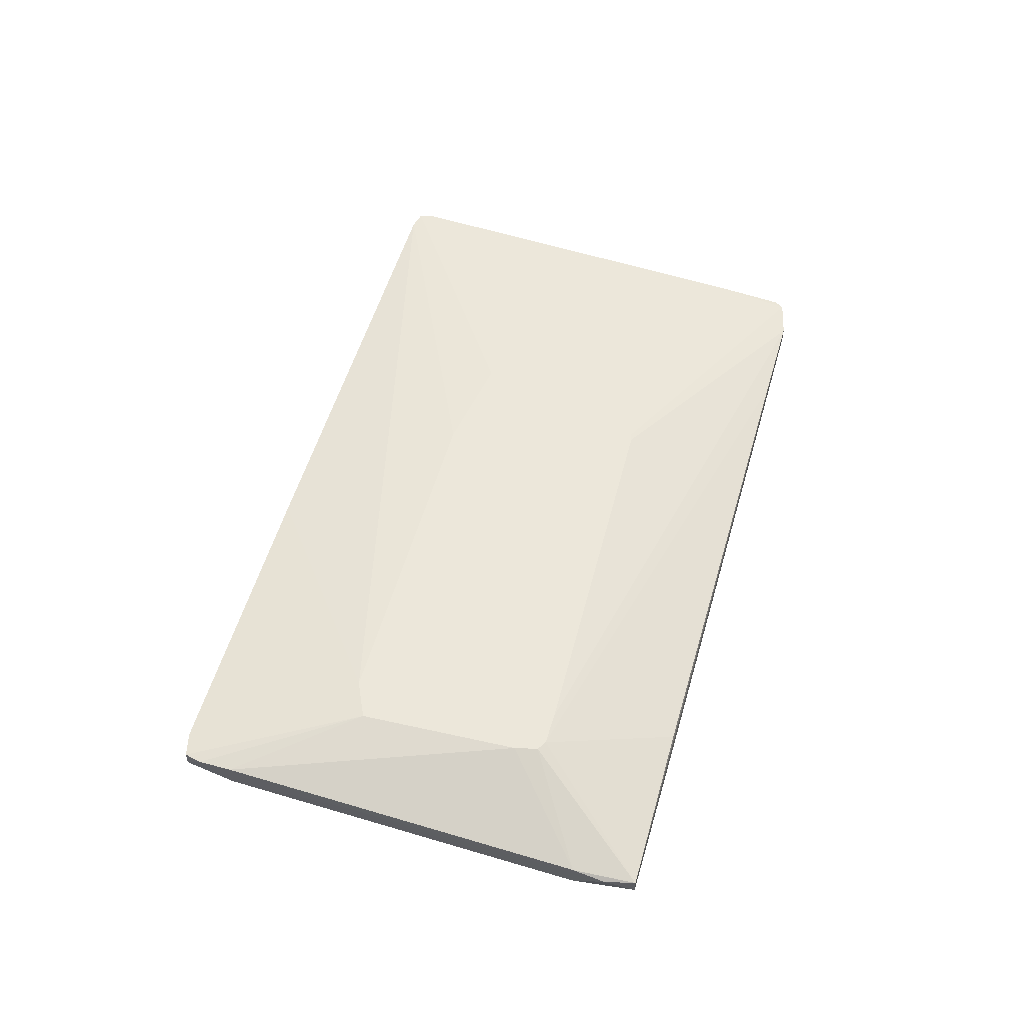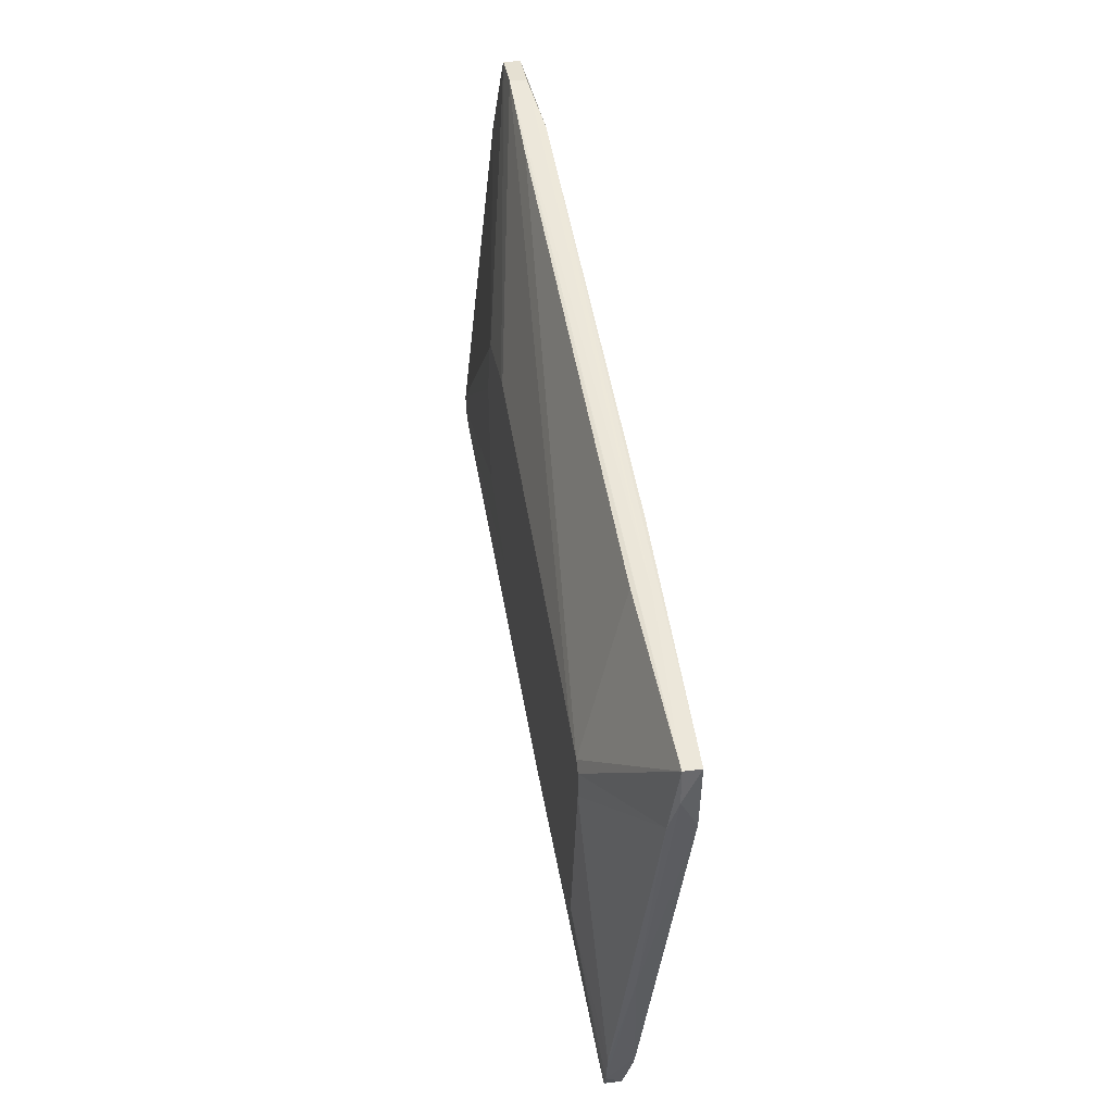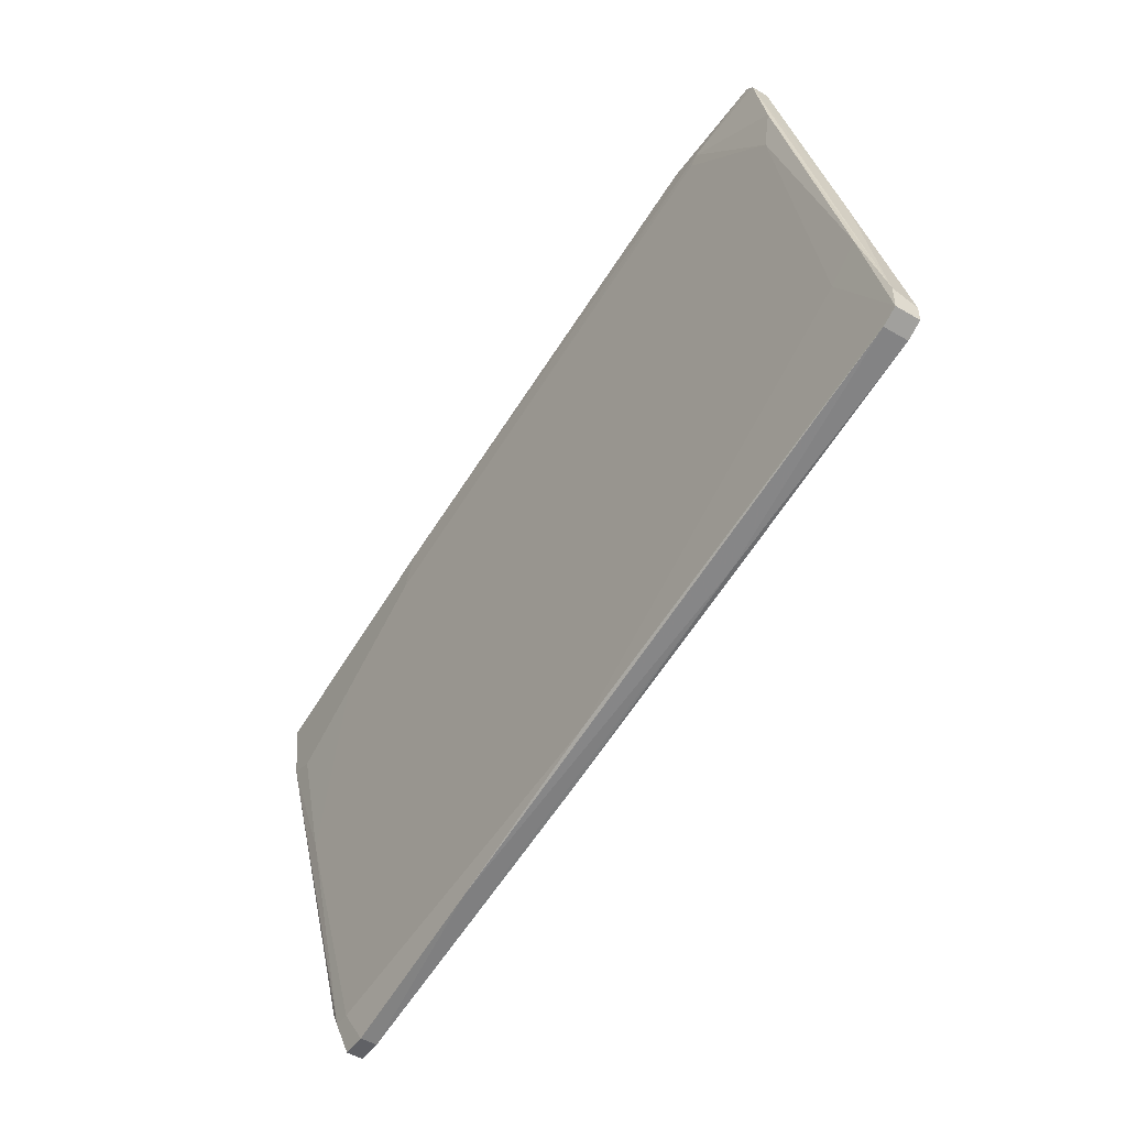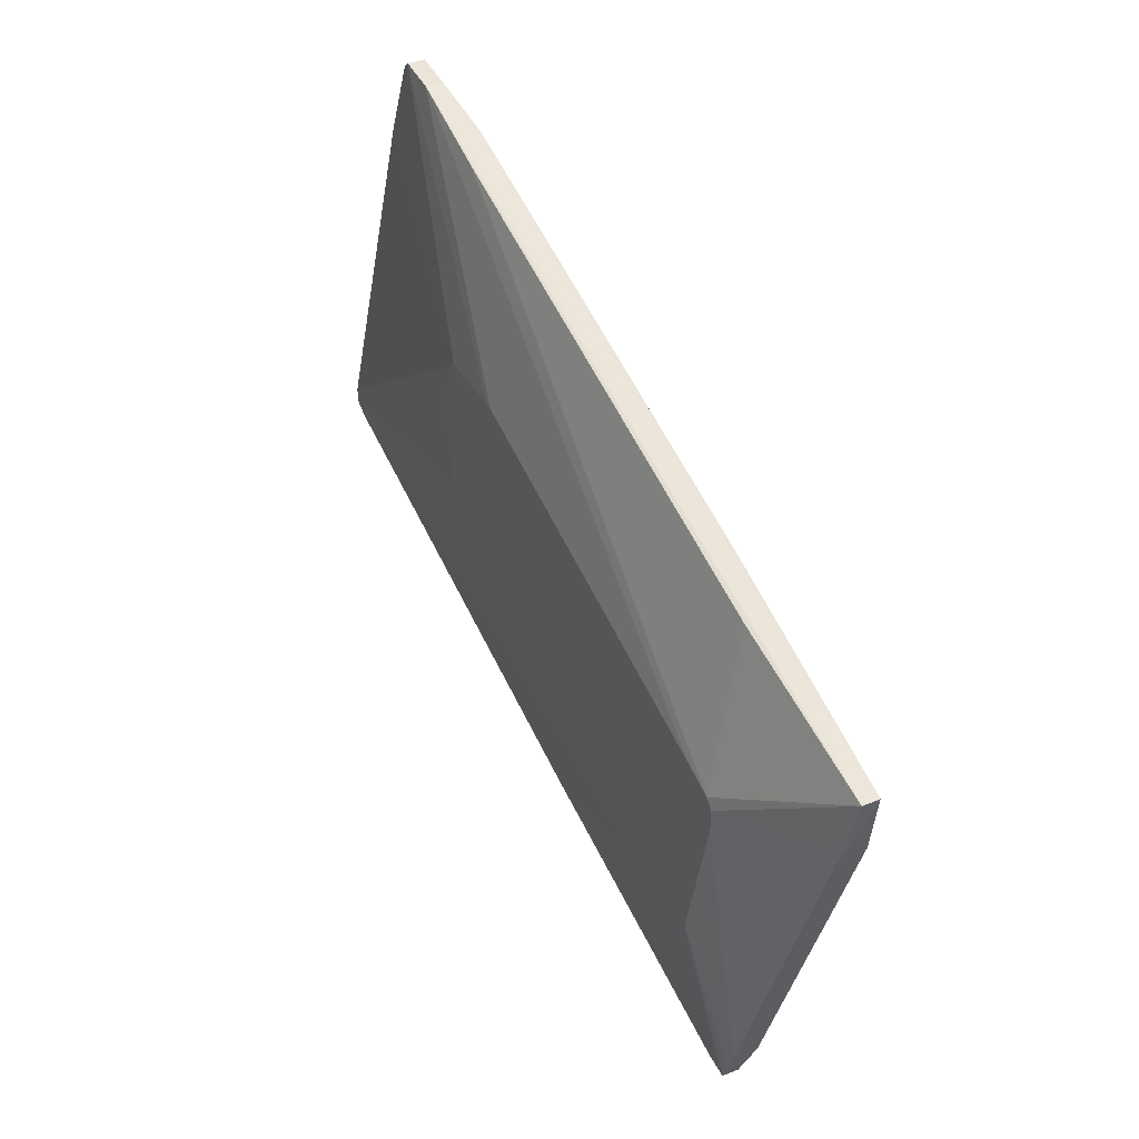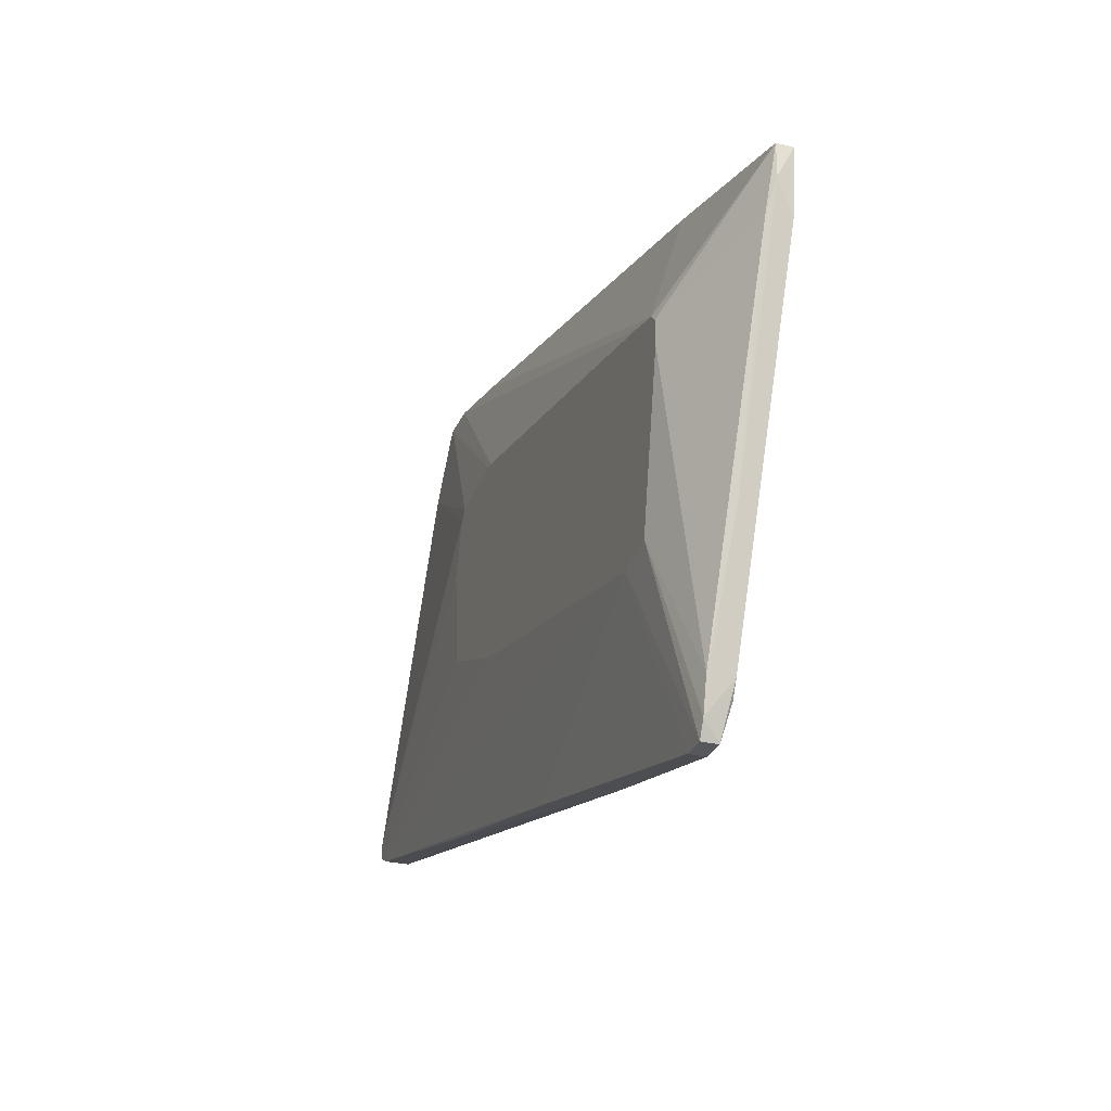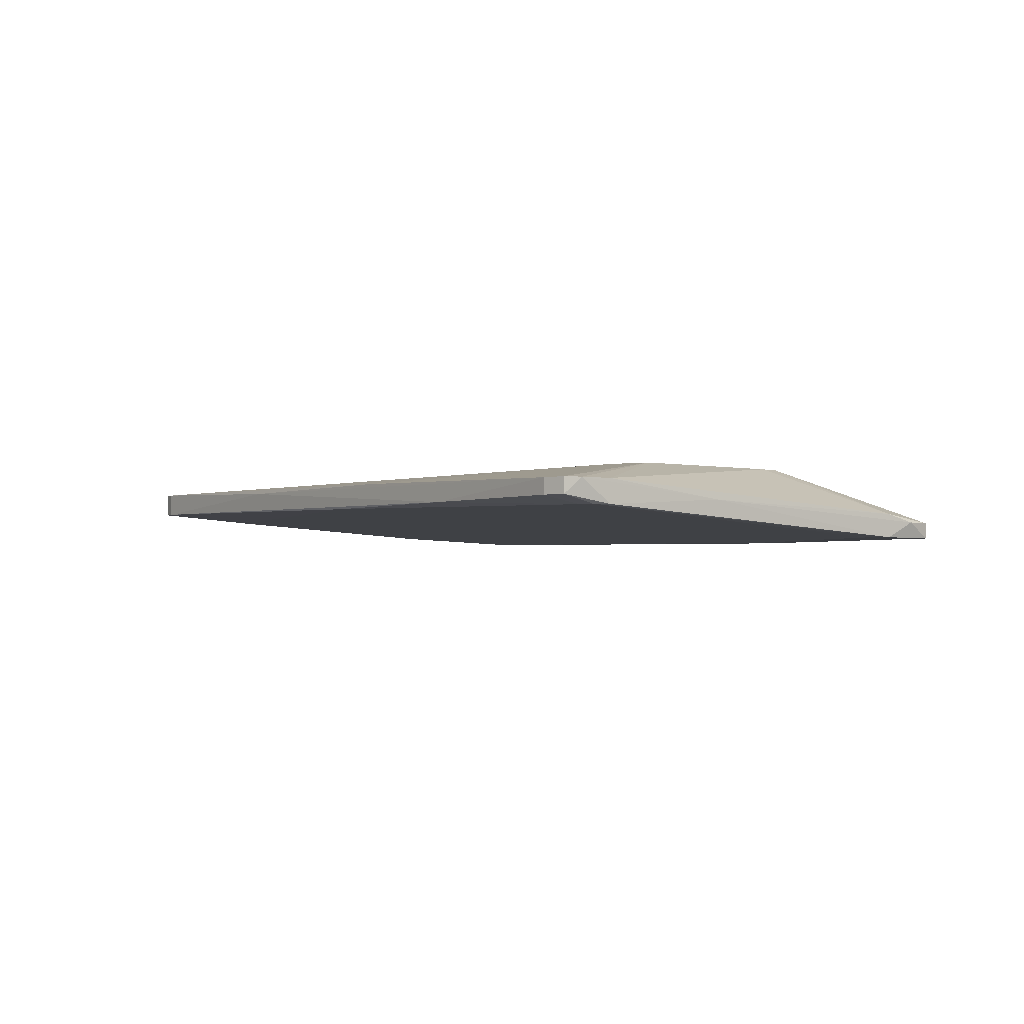
<metadata>
{"format":"obj","ext":"obj","renderer":"f3d","projection":"perspective","resolution":1024,"background":"white","views":[{"elev":53.1,"azim":-87.7,"up":"+Y"},{"elev":37.6,"azim":-99.1,"up":"+Z"},{"elev":-49.0,"azim":56.8,"up":"+Z"},{"elev":44.0,"azim":-115.7,"up":"+Z"},{"elev":-28.3,"azim":-110.0,"up":"+Z"},{"elev":-2.5,"azim":-139.7,"up":"+Y"}]}
</metadata>
<code>
v -0.04559 -0.02016 -0.02081
v 0.06692 -0.02016 -0.003166
v 0.05588 -0.02237 0.04426
v 0.05588 -0.02016 0.04426
v 0.04485 -0.02347 0.04206
v 0.05477 -0.02237 0.04536
v 0.05477 -0.02016 0.04536
v -0.03566 -0.01796 -0.04509
v -0.03566 -0.02016 -0.04509
v 0.03382 -0.01465 0.008948
v -0.04669 -0.02347 -0.007576
v 0.04376 -0.02347 0.04095
v -0.03787 -0.01465 0.005645
v -0.03787 -0.01465 0.002333
v -0.03787 -0.02127 -0.04068
v 0.03272 -0.01465 -0.004264
v 0.03161 -0.01465 0.01668
v 0.02058 -0.01465 0.01888
v 0.005159 -0.01685 -0.03516
v -0.05443 -0.02237 0.01557
v -0.05443 -0.02237 0.01999
v -0.05443 -0.02458 0.01999
v -0.02793 -0.01465 -0.02081
v 0.03052 -0.01465 0.01778
v 0.04044 -0.02347 0.04315
v 0.01948 -0.01465 -0.009789
v 0.01948 -0.01465 0.01888
v 0.06251 -0.02016 -0.006478
v -0.02464 -0.02458 0.0233
v -0.02464 -0.02127 -0.03406
v -0.04117 -0.01796 -0.03846
v -0.04117 -0.02127 -0.03846
v -0.03677 -0.01465 0.006743
v 0.07024 -0.01906 -0.01531
v 0.07024 -0.01906 -0.01861
v 0.07024 -0.01575 -0.0164
v 0.07024 -0.01575 -0.01861
v 0.05809 -0.01906 0.03433
v 0.05809 -0.02237 0.03433
v -0.03898 -0.02458 0.01557
v -0.03898 -0.01796 -0.04509
v -0.03898 -0.02016 -0.04509
v -0.05001 -0.02458 0.01005
v 0.06803 -0.01906 -0.01972
v 0.06803 -0.01575 -0.01972
v 0.05699 -0.02237 0.02881
v -0.04007 -0.01796 -0.04288
v -0.04007 -0.02127 -0.04068
v 0.01287 -0.02016 -0.03295
v 0.04926 -0.02237 0.04536
v 0.04926 -0.02016 0.04536
v -0.03125 -0.02127 0.0255
v -0.05332 -0.02458 0.01116
v -0.05332 -0.02127 0.01116
v 0.06472 -0.01796 0.00785
v -0.03235 -0.01465 0.00785
v -0.03235 -0.02347 0.0255
v -0.02243 -0.02458 0.02771
v 0.03713 -0.01685 -0.02744
v -0.03346 -0.01465 -0.01972
v 0.03602 -0.02016 0.04206
v -0.0125 -0.02016 -0.03957
f 32 1 47
f 18 60 33
f 60 18 17
f 60 17 16
f 33 21 52
f 21 61 52
f 61 33 52
f 22 43 29
f 41 60 23
f 60 16 23
f 33 60 14
f 60 31 14
f 31 54 14
f 35 37 36
f 17 38 36
f 43 22 53
f 37 35 45
f 16 37 45
f 19 23 45
f 7 18 51
f 61 21 51
f 49 35 28
f 49 28 30
f 35 36 34
f 35 49 44
f 45 35 44
f 49 62 44
f 25 22 58
f 22 29 58
f 5 25 58
f 29 5 58
f 42 41 8
f 41 23 8
f 23 19 8
f 23 16 26
f 16 45 26
f 45 23 26
f 3 5 39
f 5 46 39
f 34 3 39
f 42 48 32
f 48 53 32
f 48 42 15
f 62 49 15
f 49 30 15
f 7 51 50
f 36 38 55
f 3 34 55
f 34 36 55
f 18 33 27
f 51 18 27
f 18 7 24
f 17 18 24
f 38 17 24
f 7 38 24
f 42 8 9
f 8 62 9
f 15 42 9
f 62 15 9
f 21 33 13
f 54 21 13
f 33 14 13
f 14 54 13
f 21 22 57
f 22 25 57
f 51 21 57
f 25 50 57
f 50 51 57
f 19 45 59
f 45 44 59
f 44 62 59
f 8 19 59
f 62 8 59
f 53 48 11
f 43 53 11
f 48 15 11
f 15 30 11
f 33 61 56
f 61 51 56
f 27 33 56
f 51 27 56
f 28 35 2
f 46 28 2
f 35 34 2
f 39 46 2
f 34 39 2
f 37 16 10
f 16 17 10
f 36 37 10
f 17 36 10
f 22 21 20
f 21 54 20
f 53 22 20
f 7 3 4
f 38 7 4
f 3 55 4
f 55 38 4
f 46 29 40
f 29 43 40
f 28 46 40
f 30 28 40
f 43 11 40
f 11 30 40
f 29 46 12
f 46 5 12
f 5 29 12
f 54 31 1
f 32 53 1
f 20 54 1
f 53 20 1
f 3 7 6
f 25 5 6
f 5 3 6
f 50 25 6
f 7 50 6
f 41 42 47
f 60 41 47
f 31 60 47
f 42 32 47
f 1 31 47

</code>
